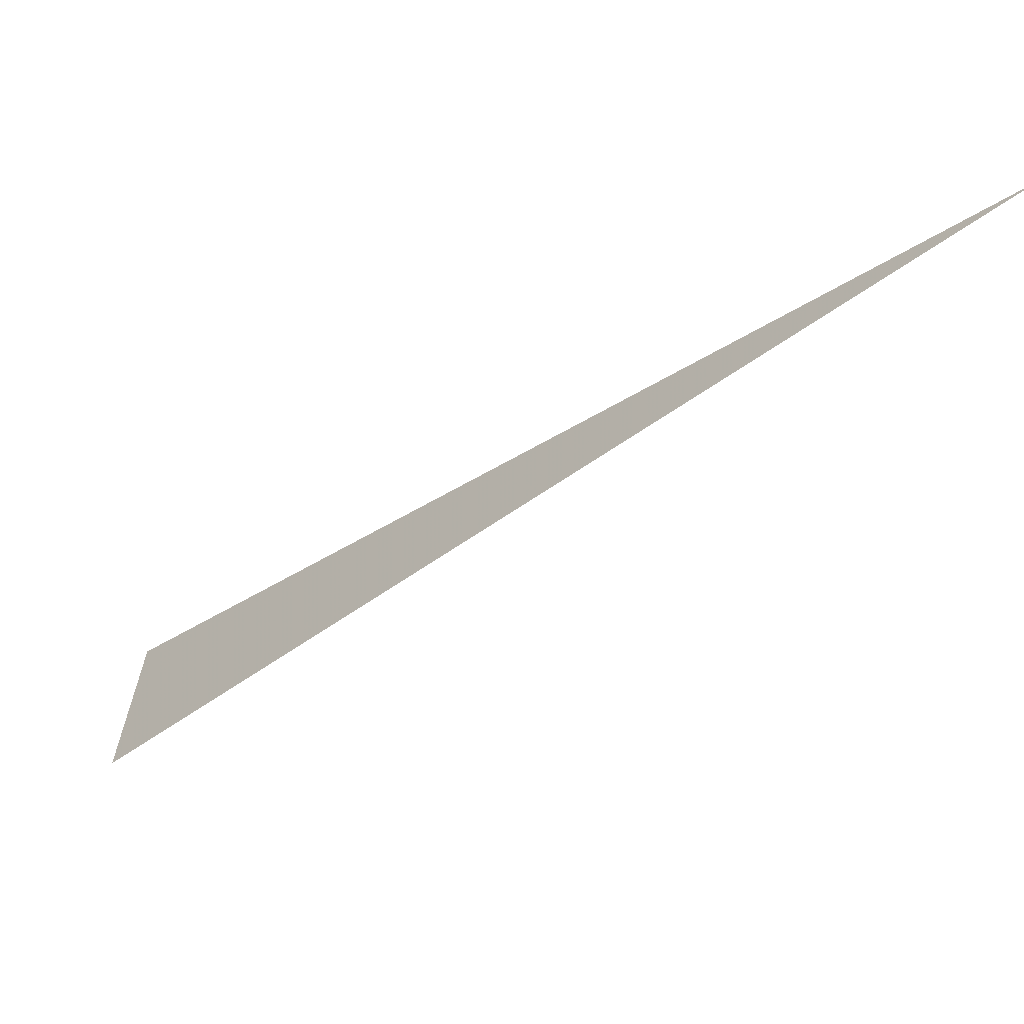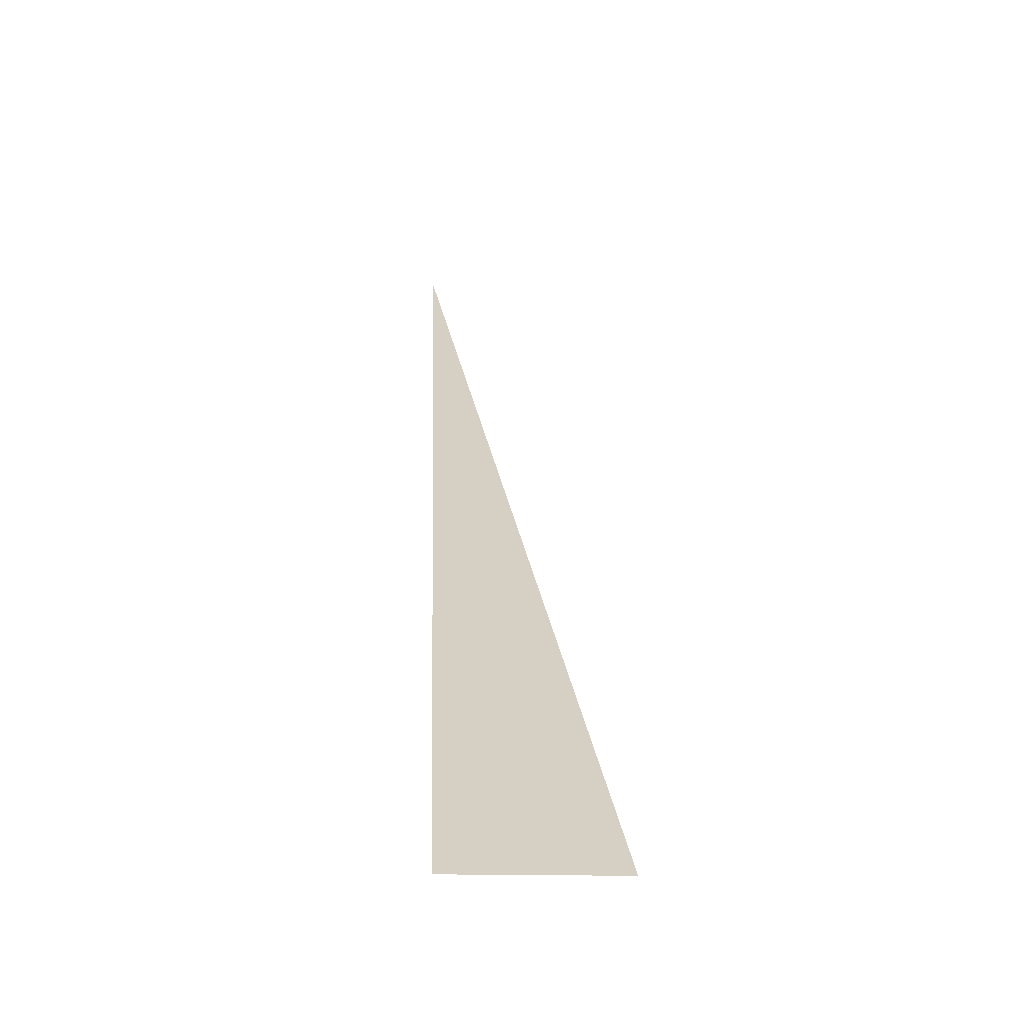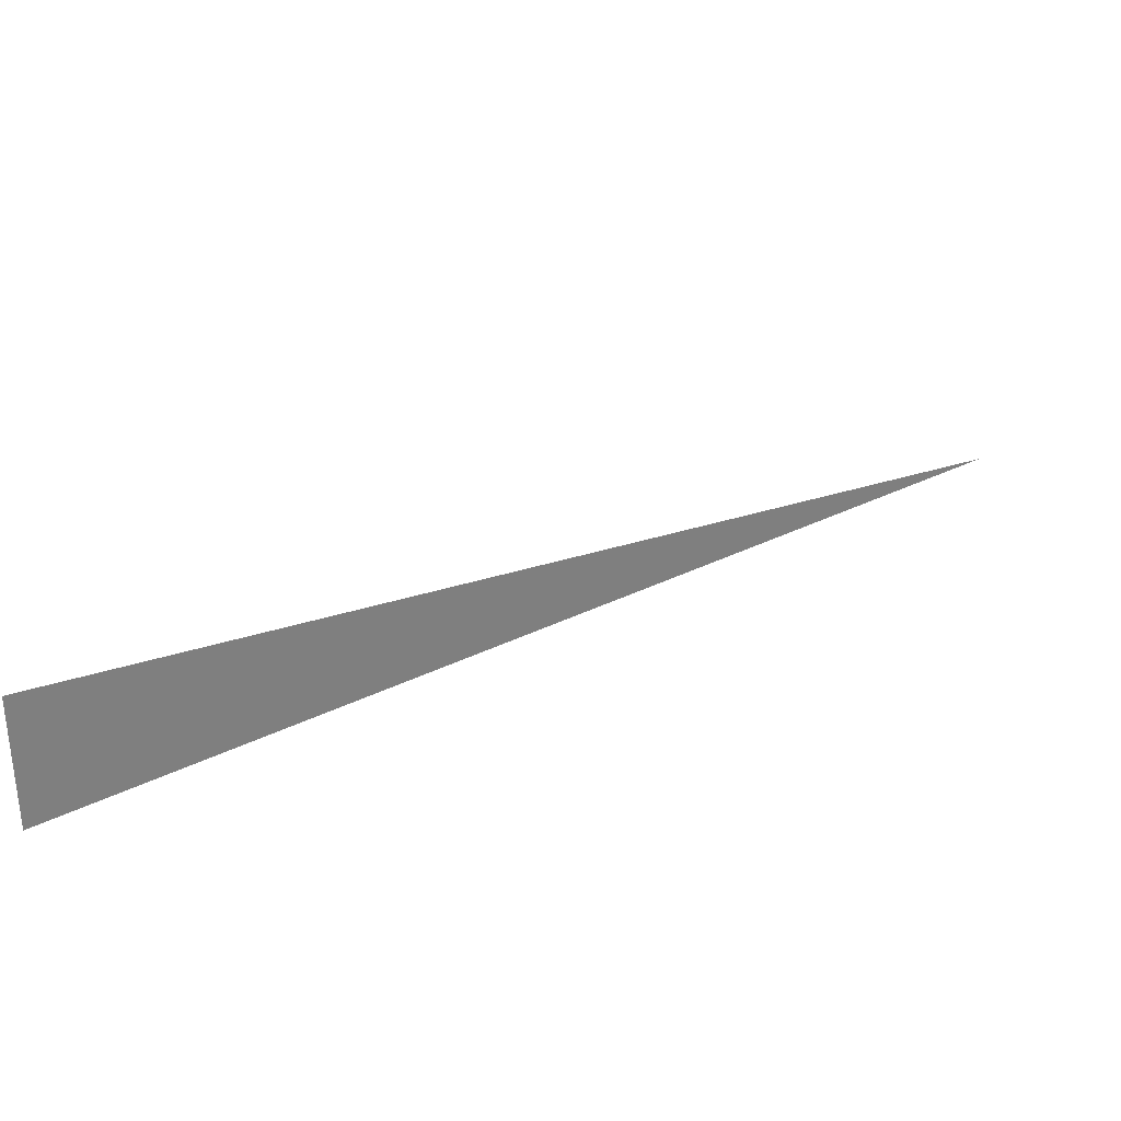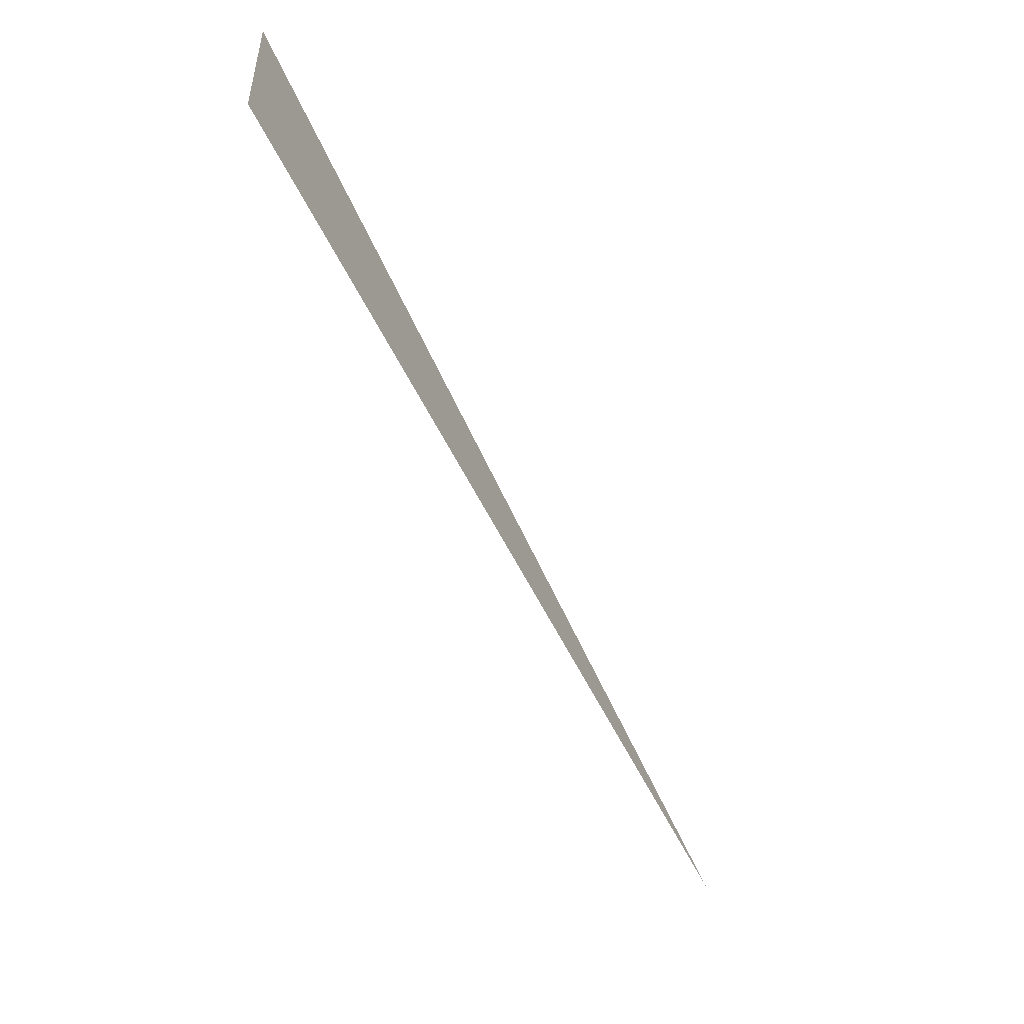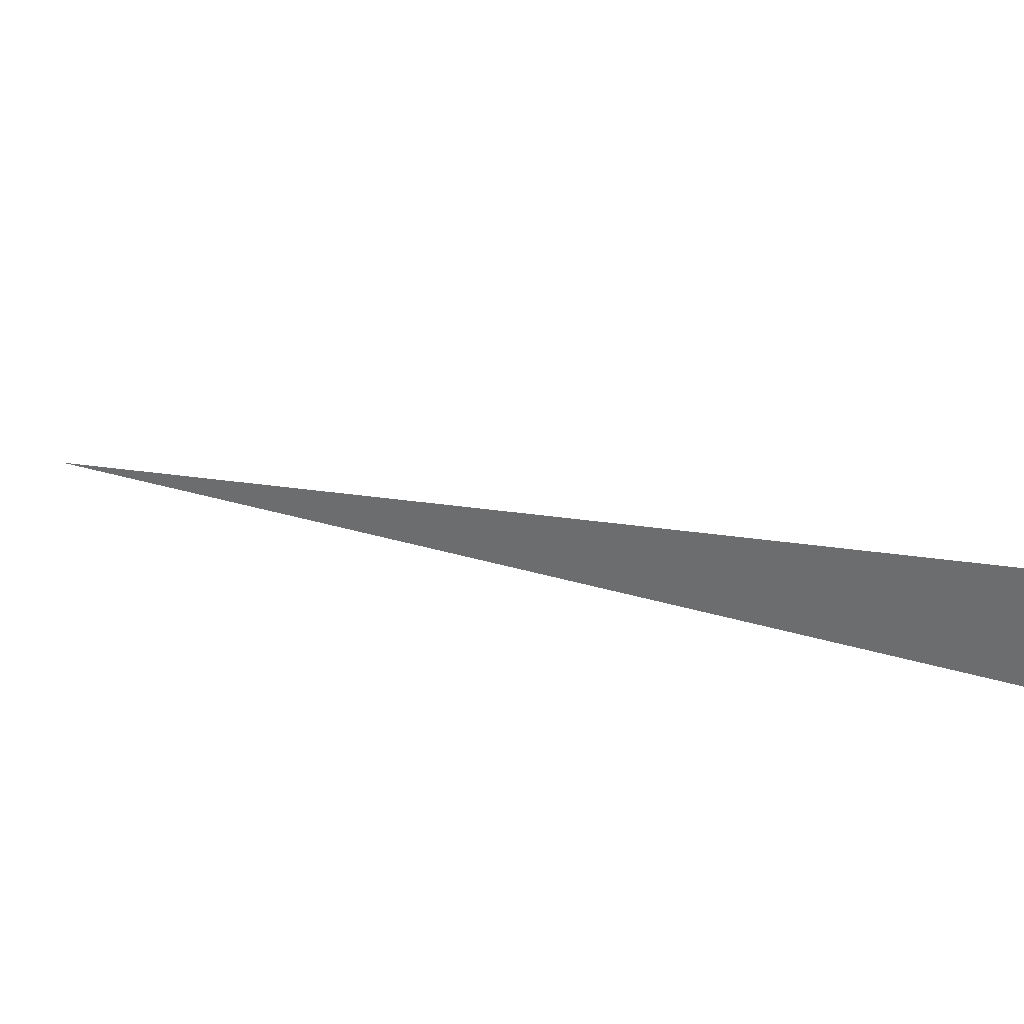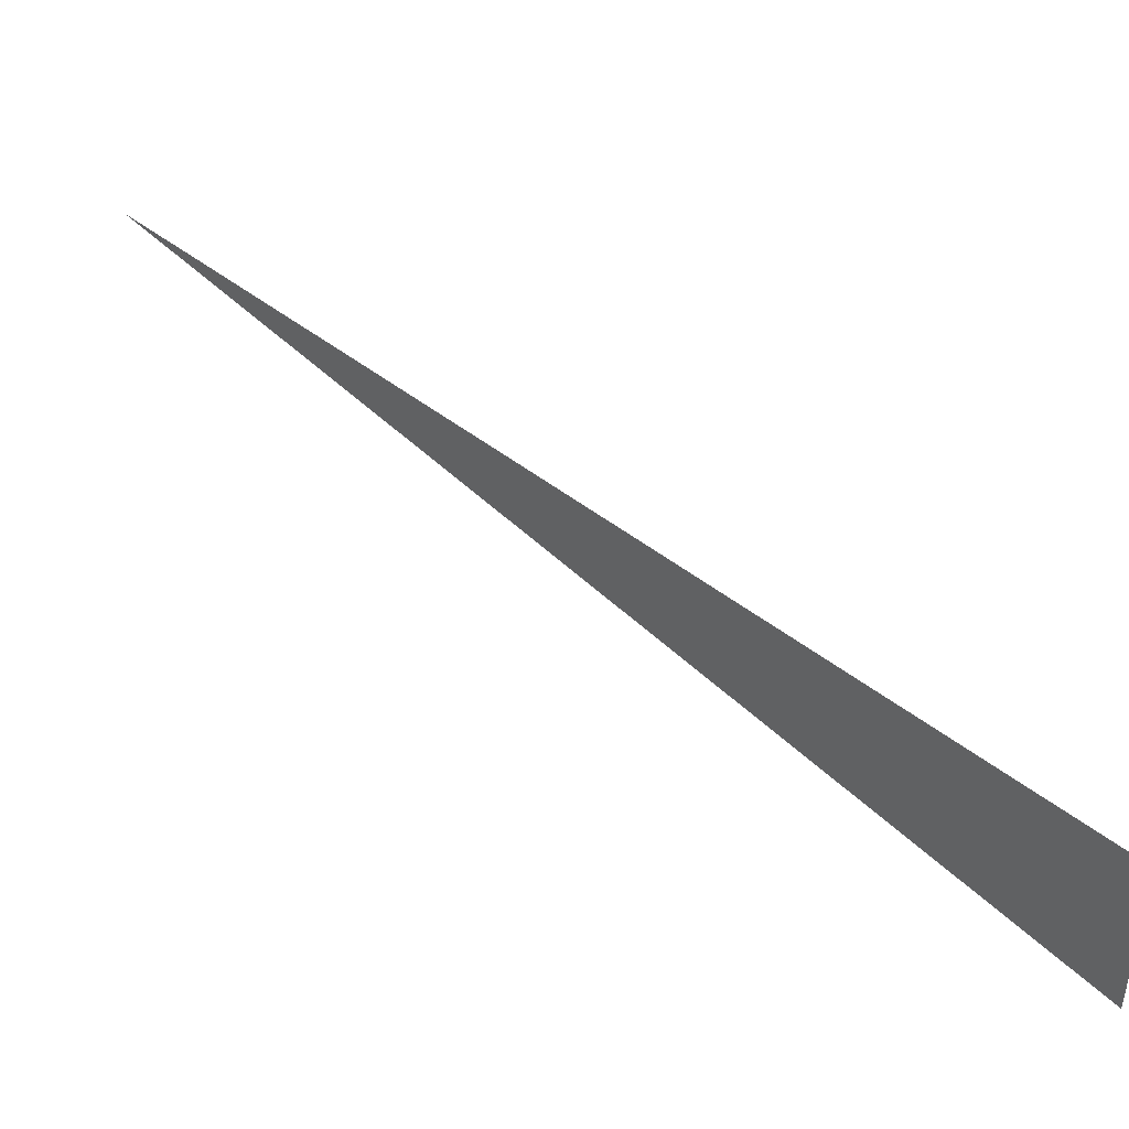
<metadata>
{"format":"obj","ext":"obj","renderer":"f3d","projection":"perspective","resolution":1024,"background":"white","views":[{"elev":51.1,"azim":-170.7,"up":"+Z"},{"elev":-18.9,"azim":87.7,"up":"+Z"},{"elev":31.9,"azim":-170.2,"up":"+Y"},{"elev":-51.0,"azim":159.1,"up":"+Y"},{"elev":32.7,"azim":67.5,"up":"+Y"},{"elev":-51.1,"azim":-2.0,"up":"+Z"}]}
</metadata>
<code>
v 4950 -25.6 -2633
v 5022 -12.8 -2706
v 5022 -25.6 -2706
v 4950 -25.6 -2633
v 5022 -25.6 -2706
v 4950 -25.6 -2633
f 1 2 3
f 4 5 6

</code>
